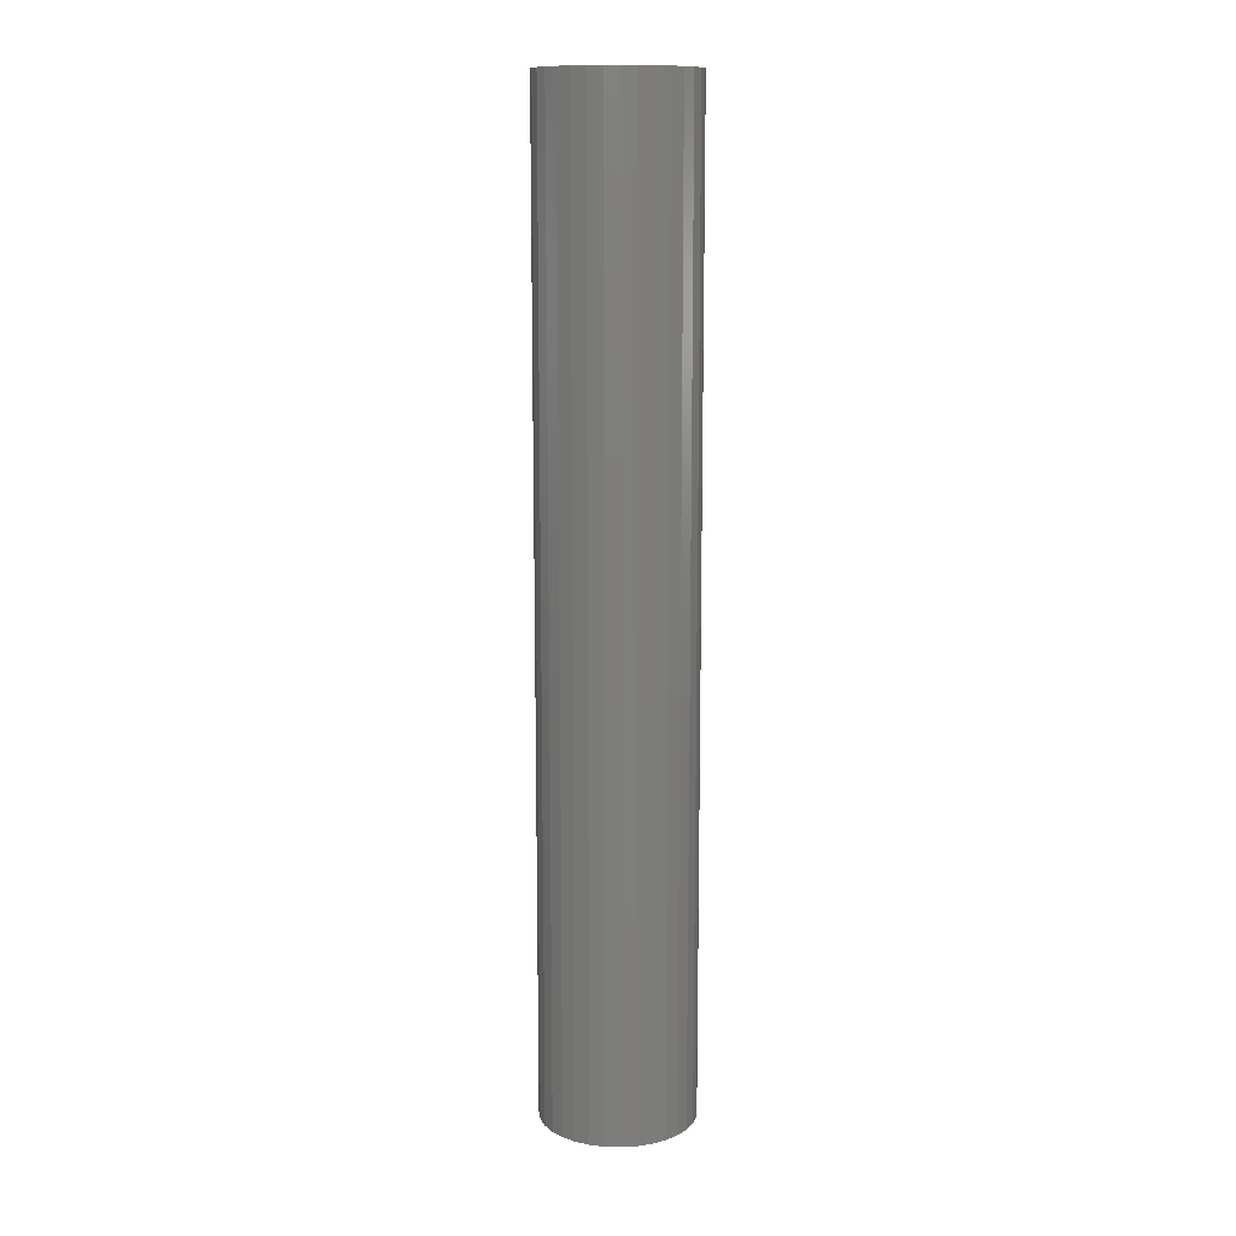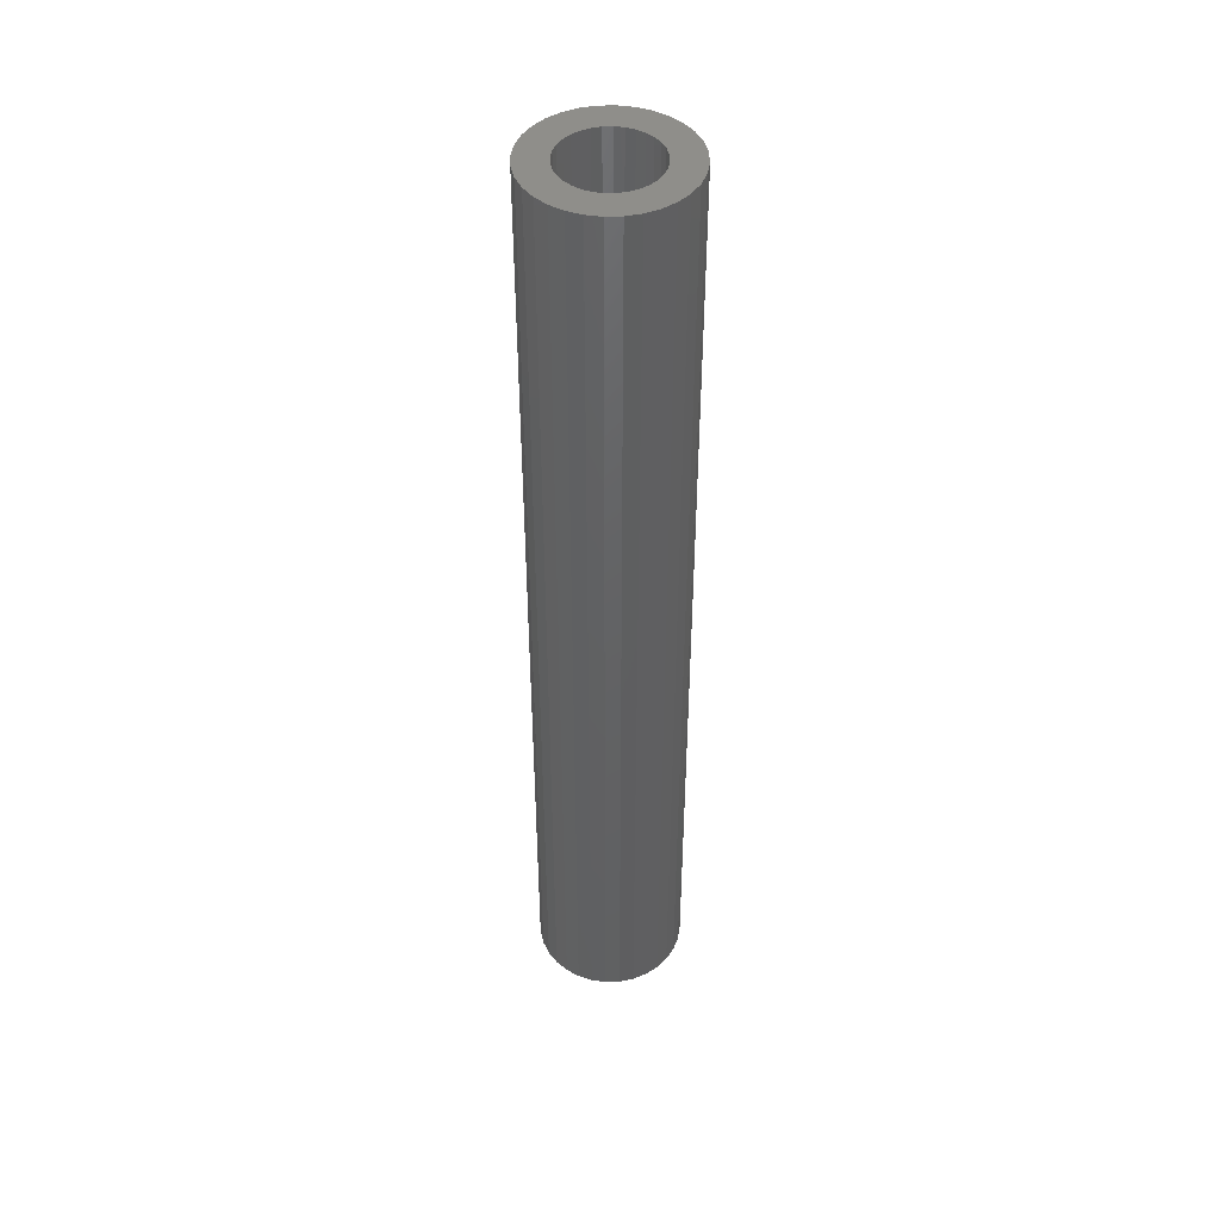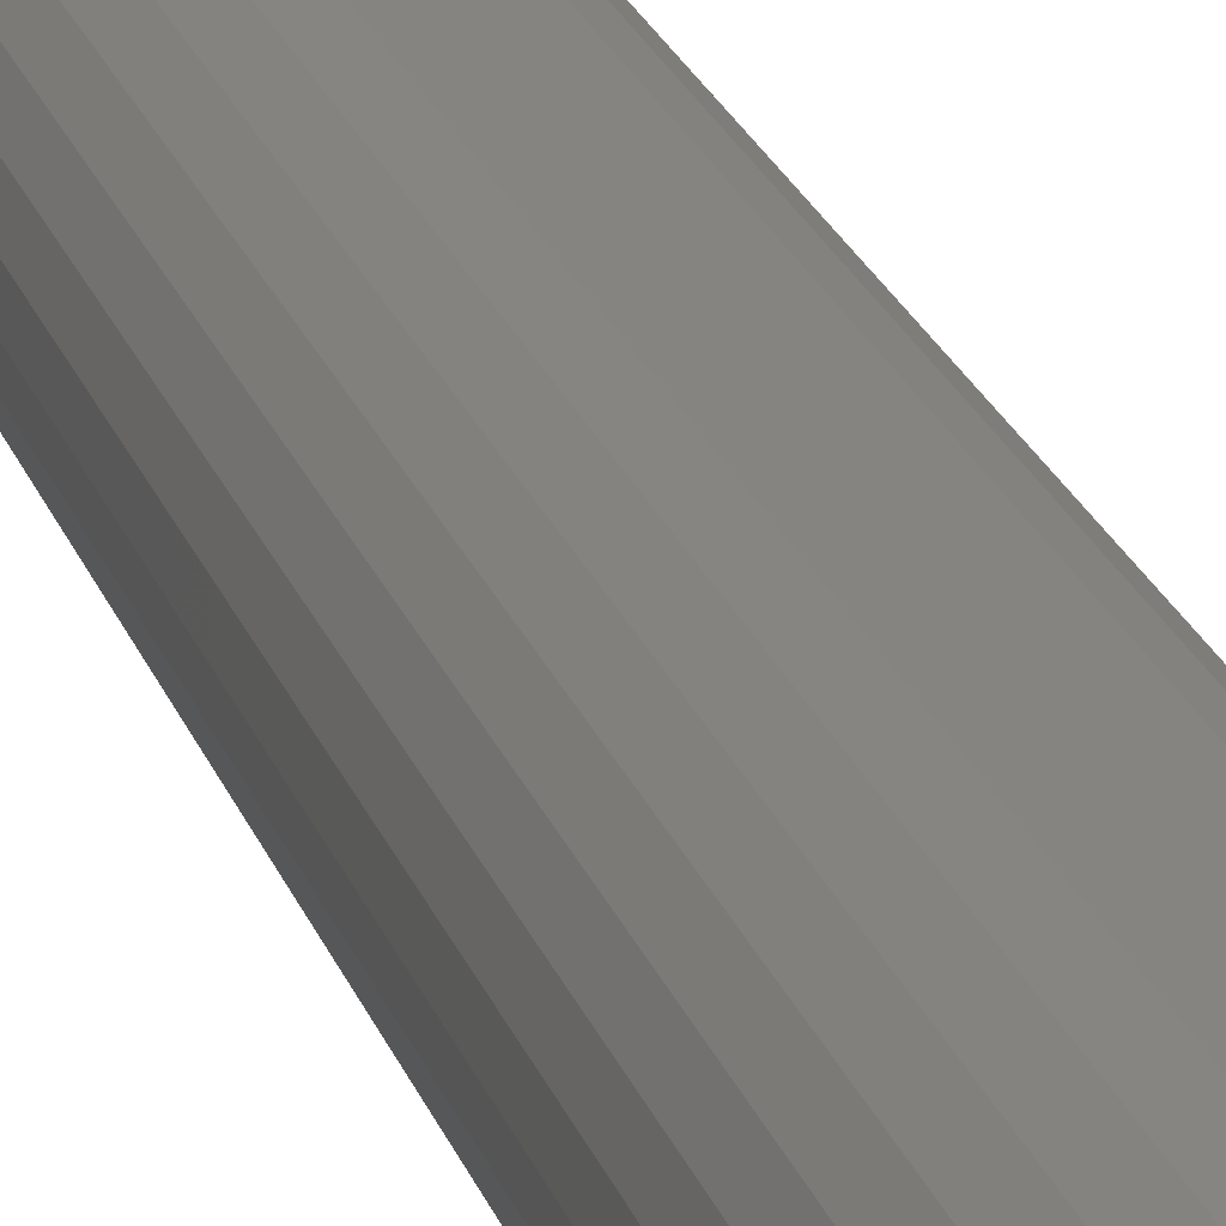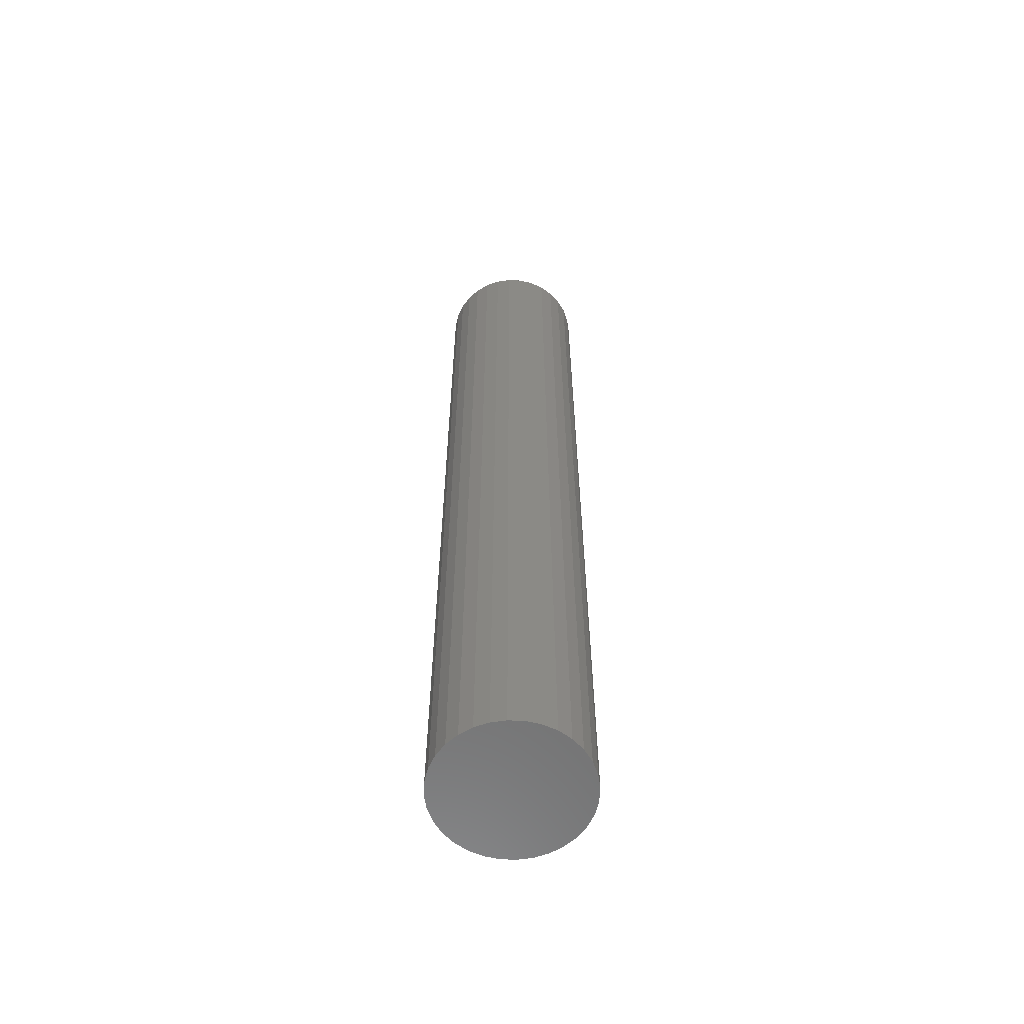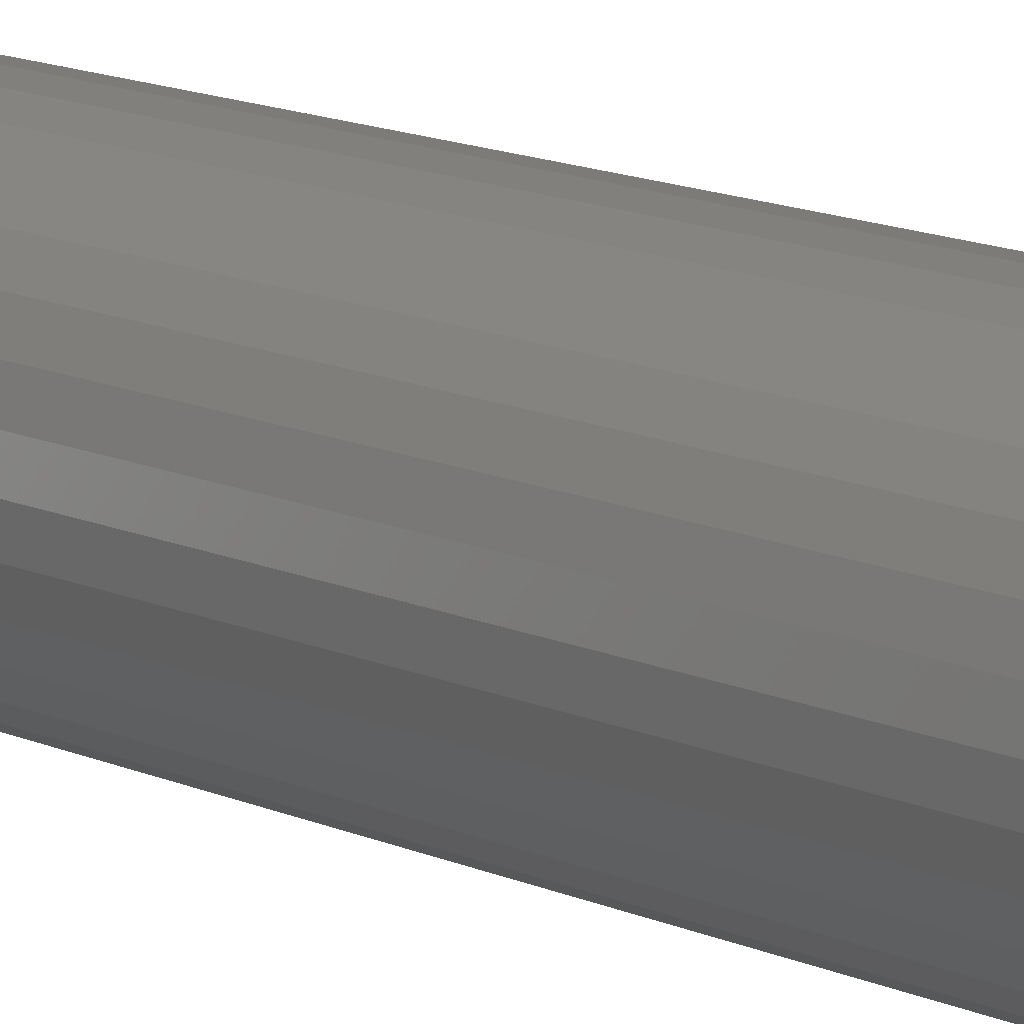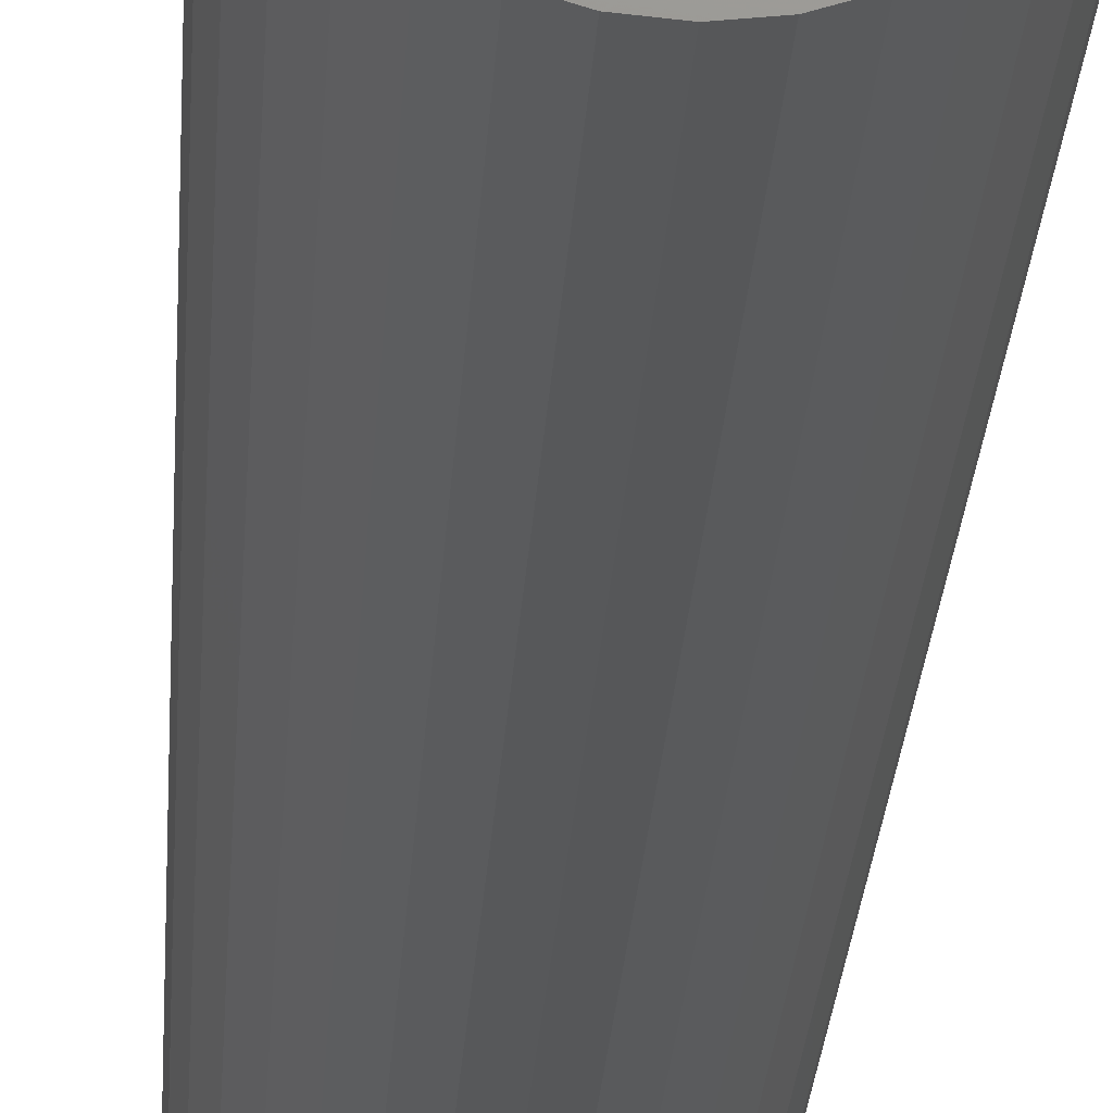
<metadata>
{"format":"stl","ext":"stl","renderer":"f3d","projection":"perspective","resolution":1024,"background":"white","views":[{"elev":12.4,"azim":166.7,"up":"+Z"},{"elev":45.2,"azim":-131.4,"up":"+Z"},{"elev":20.4,"azim":165.2,"up":"+Y"},{"elev":-60.3,"azim":-30.8,"up":"+Z"},{"elev":11.6,"azim":140.0,"up":"+Y"},{"elev":-18.2,"azim":177.5,"up":"+Y"}]}
</metadata>
<code>
# stl→obj: 128 verts, 252 faces
v -0.0332 0.006883 0.75
v -0.0312 0.0135 0.75
v -0.05619 0.01146 0.75
v -0.0332 -0.006883 0.75
v -0.05619 -0.01146 0.75
v -0.0312 -0.0135 0.75
v -0.05285 -0.02247 0.75
v -0.02794 -0.0196 0.75
v -0.02355 -0.02495 0.75
v -0.04742 -0.03262 0.75
v -0.0182 -0.02933 0.75
v -0.0121 -0.03259 0.75
v -0.005485 -0.0346 0.75
v -0.04012 -0.04152 0.75
v 0.04292 0.04152 0.75
v 0.008281 0.0346 0.75
v 0.0149 0.03259 0.75
v 0.05022 0.03262 0.75
v 0.021 0.02933 0.75
v 0.02634 0.02495 0.75
v 0.05565 0.02247 0.75
v 0.03073 0.0196 0.75
v 0.03399 0.0135 0.75
v 0.05899 0.01146 0.75
v 0.036 0.006883 0.75
v 0.03668 1.668e-17 0.75
v 0.036 -0.006883 0.75
v 0.03399 -0.0135 0.75
v 0.05899 -0.01146 0.75
v 0.05565 -0.02247 0.75
v 0.03073 -0.0196 0.75
v 0.02634 -0.02495 0.75
v 0.05022 -0.03262 0.75
v 0.021 -0.02933 0.75
v 0.0149 -0.03259 0.75
v 0.008281 -0.0346 0.75
v 0.04292 -0.04152 0.75
v 0.06012 0 0.75
v -0.05732 7.191e-18 0.75
v -0.03388 1.999e-17 0.75
v 0.001398 0.03528 0.75
v 0.03402 0.04882 0.75
v 0.02387 0.05425 0.75
v 0.01285 0.05759 0.75
v 0.001398 0.05872 0.75
v -0.01006 0.05759 0.75
v -0.02107 0.05425 0.75
v -0.03122 0.04882 0.75
v -0.04012 0.04152 0.75
v -0.005485 0.0346 0.75
v -0.04742 0.03262 0.75
v -0.05285 0.02247 0.75
v -0.02355 0.02495 0.75
v -0.0182 0.02933 0.75
v -0.0121 0.03259 0.75
v -0.02794 0.0196 0.75
v 0.001398 -0.03528 0.75
v -0.03122 -0.04882 0.75
v -0.02107 -0.05425 0.75
v -0.01006 -0.05759 0.75
v 0.001398 -0.05872 0.75
v 0.01285 -0.05759 0.75
v 0.02387 -0.05425 0.75
v 0.03402 -0.04882 0.75
v 0.001398 -0.03528 0.02344
v 0.008281 -0.0346 0.02344
v 0.0149 -0.03259 0.02344
v 0.021 -0.02933 0.02344
v 0.02634 -0.02495 0.02344
v 0.03073 -0.0196 0.02344
v 0.03399 -0.0135 0.02344
v 0.036 -0.006883 0.02344
v 0.03668 -3.998e-17 0.02344
v -0.005485 -0.0346 0.02344
v -0.0121 -0.03259 0.02344
v -0.0182 -0.02933 0.02344
v -0.02355 -0.02495 0.02344
v -0.02794 -0.0196 0.02344
v -0.0312 -0.0135 0.02344
v -0.0332 -0.006883 0.02344
v -0.03388 1.999e-17 0.02344
v 0.001398 0.03528 0.02344
v -0.005485 0.0346 0.02344
v -0.0121 0.03259 0.02344
v -0.0182 0.02933 0.02344
v -0.02355 0.02495 0.02344
v -0.02794 0.0196 0.02344
v -0.0312 0.0135 0.02344
v -0.0332 0.006883 0.02344
v 0.008281 0.0346 0.02344
v 0.0149 0.03259 0.02344
v 0.021 0.02933 0.02344
v 0.02634 0.02495 0.02344
v 0.03073 0.0196 0.02344
v 0.03399 0.0135 0.02344
v 0.036 0.006883 0.02344
v 0.001398 0.05872 0
v 0.01285 0.05759 0
v -0.01006 0.05759 0
v -0.02107 0.05425 0
v 0.02387 0.05425 0
v -0.03122 0.04882 0
v 0.03402 0.04882 0
v -0.04012 0.04152 0
v 0.04292 0.04152 0
v -0.04742 0.03262 0
v 0.05022 0.03262 0
v -0.05285 0.02247 0
v 0.05565 0.02247 0
v 0.05022 -0.03262 0
v -0.04742 -0.03262 0
v 0.05565 -0.02247 0
v -0.04012 -0.04152 0
v 0.04292 -0.04152 0
v -0.03122 -0.04882 0
v 0.03402 -0.04882 0
v -0.02107 -0.05425 0
v 0.02387 -0.05425 0
v -0.01006 -0.05759 0
v 0.01285 -0.05759 0
v 0.001398 -0.05872 0
v -0.05285 -0.02247 0
v -0.05619 -0.01146 0
v 0.05899 -0.01146 0
v -0.05732 7.191e-18 0
v 0.06012 0 0
v -0.05619 0.01146 0
v 0.05899 0.01146 0
f 1 2 3
f 4 5 6
f 6 5 7
f 8 6 7
f 8 7 9
f 9 7 10
f 11 9 10
f 11 10 12
f 13 12 10
f 10 14 13
f 15 16 17
f 15 17 18
f 18 17 19
f 18 19 20
f 18 20 21
f 21 20 22
f 21 22 23
f 21 23 24
f 24 23 25
f 26 24 25
f 27 28 29
f 30 29 28
f 30 28 31
f 31 32 30
f 33 30 32
f 33 32 34
f 33 34 35
f 33 35 36
f 33 36 37
f 38 24 26
f 38 26 27
f 38 27 29
f 39 5 4
f 39 4 40
f 39 40 1
f 39 1 3
f 41 16 15
f 41 15 42
f 41 42 43
f 41 43 44
f 41 44 45
f 41 45 46
f 41 46 47
f 41 47 48
f 41 48 49
f 41 49 50
f 51 52 53
f 51 53 54
f 51 54 55
f 51 55 50
f 51 50 49
f 52 3 2
f 52 2 56
f 52 56 53
f 57 13 14
f 57 14 58
f 57 58 59
f 57 59 60
f 57 60 61
f 57 61 62
f 57 62 63
f 57 63 64
f 57 64 37
f 57 37 36
f 65 36 66
f 66 36 35
f 66 35 67
f 67 35 34
f 67 34 68
f 68 34 32
f 68 32 69
f 69 32 31
f 69 31 70
f 70 31 28
f 70 28 71
f 71 28 27
f 71 27 72
f 72 27 26
f 72 26 73
f 36 65 57
f 57 65 74
f 57 74 13
f 13 74 75
f 13 75 12
f 12 75 76
f 12 76 11
f 11 76 77
f 11 77 9
f 9 77 78
f 9 78 8
f 8 78 79
f 8 79 6
f 6 79 80
f 6 80 4
f 4 80 81
f 4 81 40
f 82 50 83
f 83 50 55
f 83 55 84
f 84 55 54
f 84 54 85
f 85 54 53
f 85 53 86
f 86 53 56
f 86 56 87
f 87 56 2
f 87 2 88
f 88 2 1
f 88 1 89
f 89 1 40
f 89 40 81
f 50 82 41
f 41 82 90
f 41 90 16
f 16 90 91
f 16 91 17
f 17 91 92
f 17 92 19
f 19 92 93
f 19 93 20
f 20 93 94
f 20 94 22
f 22 94 95
f 22 95 23
f 23 95 96
f 23 96 25
f 25 96 73
f 25 73 26
f 82 83 84
f 90 82 84
f 90 84 91
f 91 84 85
f 91 85 92
f 92 85 86
f 92 86 93
f 93 86 87
f 93 87 94
f 94 87 88
f 94 88 95
f 95 88 89
f 95 89 96
f 72 79 71
f 71 79 78
f 71 78 70
f 70 78 77
f 70 77 69
f 69 77 76
f 69 76 68
f 68 76 75
f 68 75 67
f 67 75 74
f 67 74 65
f 67 65 66
f 96 89 73
f 73 89 81
f 73 81 72
f 72 81 80
f 72 80 79
f 97 98 99
f 100 99 98
f 101 100 98
f 102 100 101
f 103 102 101
f 104 102 103
f 105 104 103
f 106 104 105
f 107 106 105
f 108 106 107
f 109 108 107
f 110 111 112
f 113 111 110
f 114 113 110
f 115 113 114
f 116 115 114
f 117 115 116
f 118 117 116
f 119 117 118
f 120 119 118
f 121 119 120
f 111 122 112
f 112 122 123
f 112 123 124
f 124 123 125
f 124 125 126
f 126 125 127
f 126 127 128
f 128 127 108
f 128 108 109
f 126 38 124
f 124 38 29
f 124 29 112
f 112 29 30
f 112 30 110
f 110 30 33
f 110 33 114
f 114 33 37
f 114 37 116
f 116 37 64
f 116 64 118
f 118 64 63
f 118 63 120
f 120 63 62
f 120 62 121
f 121 62 61
f 121 61 119
f 119 61 60
f 119 60 117
f 117 60 59
f 117 59 115
f 115 59 58
f 115 58 113
f 113 58 14
f 113 14 111
f 111 14 10
f 111 10 122
f 122 10 7
f 122 7 123
f 123 7 5
f 123 5 125
f 125 5 39
f 125 39 127
f 127 39 3
f 127 3 108
f 108 3 52
f 108 52 106
f 106 52 51
f 106 51 104
f 104 51 49
f 104 49 102
f 102 49 48
f 102 48 100
f 100 48 47
f 100 47 99
f 99 47 46
f 99 46 97
f 97 46 45
f 97 45 98
f 98 45 44
f 98 44 101
f 101 44 43
f 101 43 103
f 103 43 42
f 103 42 105
f 105 42 15
f 105 15 107
f 107 15 18
f 107 18 109
f 109 18 21
f 109 21 128
f 128 21 24
f 128 24 126
f 126 24 38

</code>
